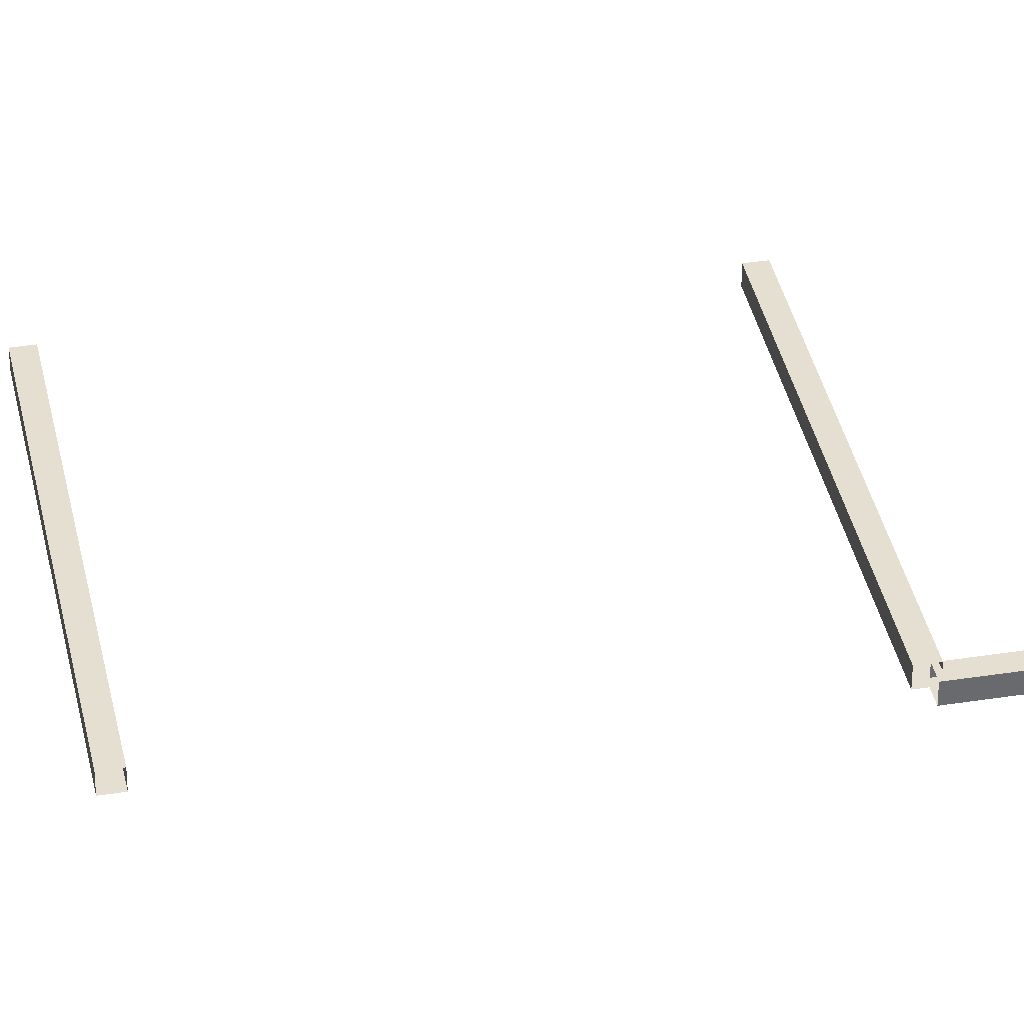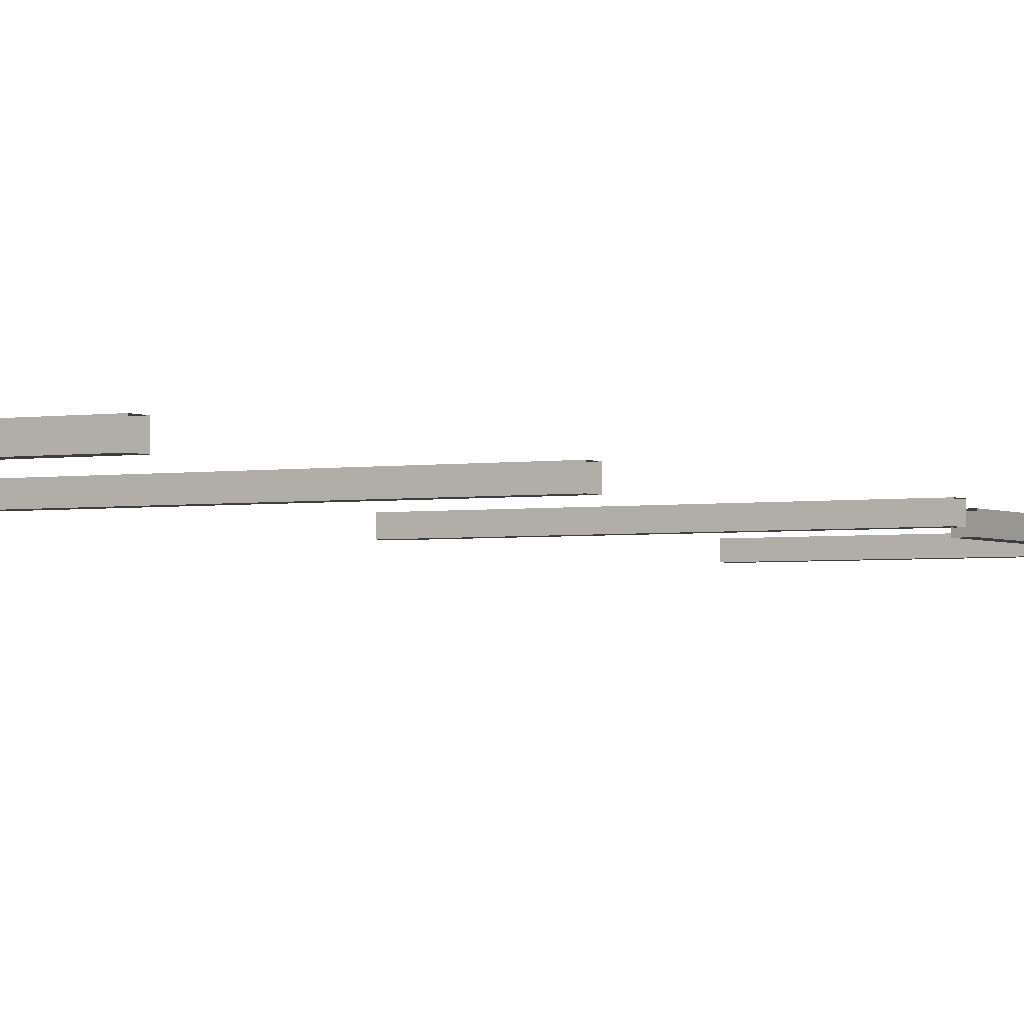
<metadata>
{"format":"obj","ext":"obj","renderer":"f3d","projection":"perspective","resolution":1024,"background":"white","views":[{"elev":37.4,"azim":78.6,"up":"+Y"},{"elev":-2.6,"azim":29.6,"up":"+Y"}]}
</metadata>
<code>
g Object10
v -1.755 -1.755 -40.42
v 1.755 -1.755 -40.42
v 1.755 -1.755 54.84
v -1.755 -1.755 54.84
v -1.755 1.755 -40.42
v -1.755 1.755 54.84
v 1.755 1.755 54.84
v 1.755 1.755 -40.42
v -1.755 -1.755 -40.42
v -1.755 -1.755 54.84
v -1.755 1.755 54.84
v -1.755 1.755 -40.42
v 1.755 -1.755 54.84
v 1.755 -1.755 -40.42
v 1.755 1.755 -40.42
v 1.755 1.755 54.84
v -81.86 -0.4855 -43.76
v 0.5178 -0.4855 -43.76
v 0.5178 -0.4855 -40.25
v -81.86 -0.4855 -40.25
v 0.5178 3.025 -40.25
v 0.5178 3.025 -43.76
v -81.86 3.025 -43.76
v -81.86 3.025 -40.25
v 0.5178 -0.4855 -40.25
v 0.5178 3.025 -40.25
v -81.86 3.025 -40.25
v -81.86 -0.4855 -40.25
v -81.86 -0.4855 53.94
v -0.1236 -0.4855 53.94
v -0.1236 -0.4855 57.45
v -81.86 -0.4855 57.45
v -0.1236 3.025 57.45
v -0.1236 3.025 53.94
v -81.86 3.025 53.94
v -81.86 3.025 57.45
v -0.1236 -0.4855 57.45
v -0.1236 3.025 57.45
v -81.86 3.025 57.45
v -81.86 -0.4855 57.45
v -81.86 -0.4855 146.7
v -0.1236 -0.4855 146.7
v -0.1236 -0.4855 150.2
v -81.86 -0.4855 150.2
v -0.1236 3.025 150.2
v -0.1236 3.025 146.7
v -81.86 3.025 146.7
v -81.86 3.025 150.2
v -0.1236 -0.4855 150.2
v -0.1236 3.025 150.2
v -81.86 3.025 150.2
v -81.86 -0.4855 150.2
v -81.86 -0.4855 231.2
v -0.1236 -0.4855 231.2
v -0.1236 -0.4855 234.7
v -81.86 -0.4855 234.7
v -0.1236 3.025 234.7
v -0.1236 3.025 231.2
v -81.86 3.025 231.2
v -81.86 3.025 234.7
v -0.1236 -0.4855 234.7
v -0.1236 3.025 234.7
v -81.86 3.025 234.7
v -81.86 -0.4855 234.7
v -81.86 -0.4855 -43.76
v -81.86 3.025 -43.76
v 0.5178 3.025 -43.76
v 0.5178 -0.4855 -43.76
v -81.86 -0.4855 53.94
v -81.86 3.025 53.94
v -0.1236 3.025 53.94
v -0.1236 -0.4855 53.94
v -81.86 -0.4855 146.7
v -81.86 3.025 146.7
v -0.1236 3.025 146.7
v -0.1236 -0.4855 146.7
v -81.86 -0.4855 231.2
v -81.86 3.025 231.2
v -0.1236 3.025 231.2
v -0.1236 -0.4855 231.2
f 3 1 2
f 1 3 4
f 7 5 6
f 5 7 8
f 11 9 10
f 9 11 12
f 15 13 14
f 13 15 16
f 19 17 18
f 17 19 20
f 23 21 22
f 21 23 24
f 27 25 26
f 25 27 28
f 31 29 30
f 29 31 32
f 35 33 34
f 33 35 36
f 39 37 38
f 37 39 40
f 43 41 42
f 41 43 44
f 47 45 46
f 45 47 48
f 51 49 50
f 49 51 52
f 55 53 54
f 53 55 56
f 59 57 58
f 57 59 60
f 63 61 62
f 61 63 64
f 67 65 66
f 65 67 68
f 71 69 70
f 69 71 72
f 75 73 74
f 73 75 76
f 79 77 78
f 77 79 80

</code>
